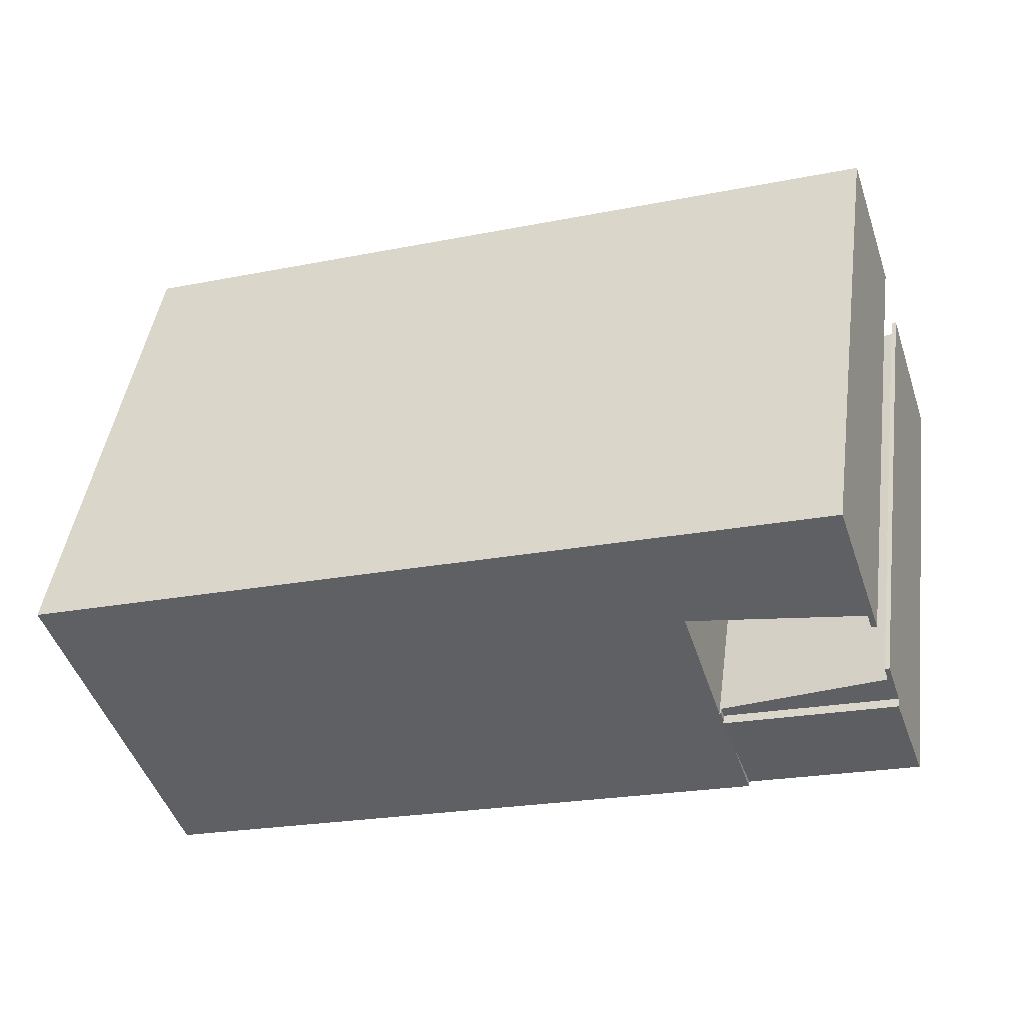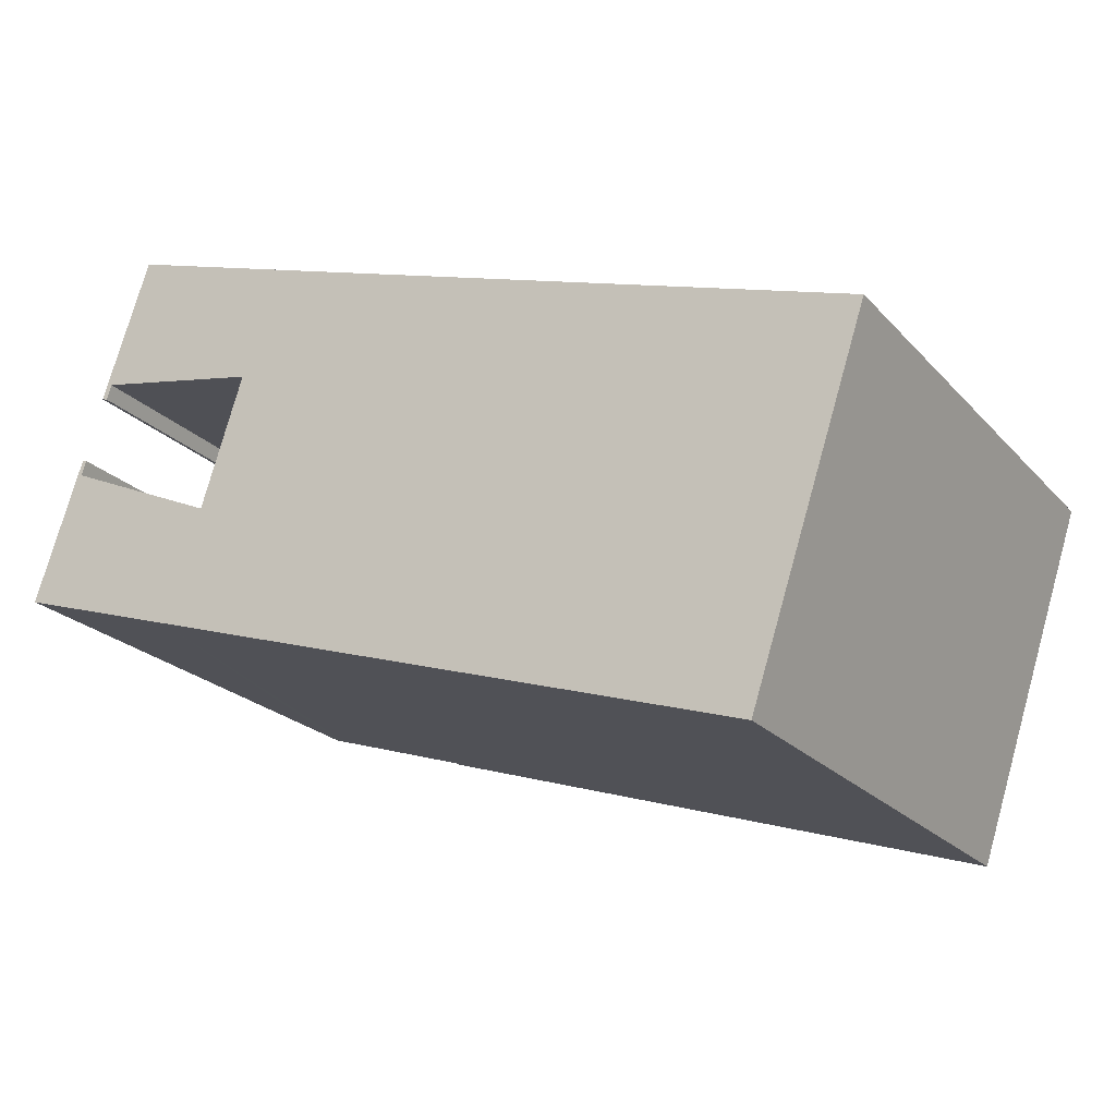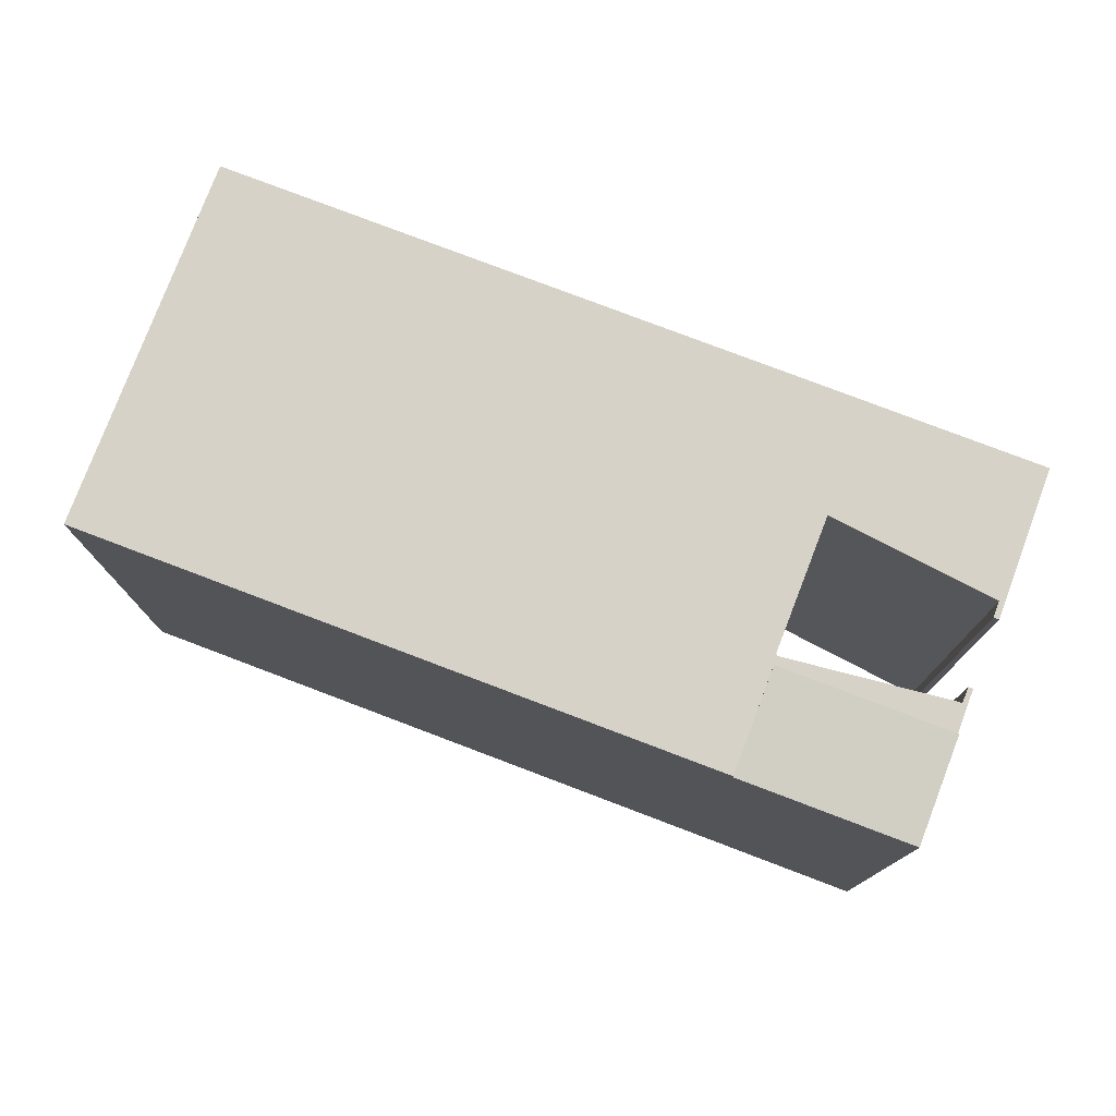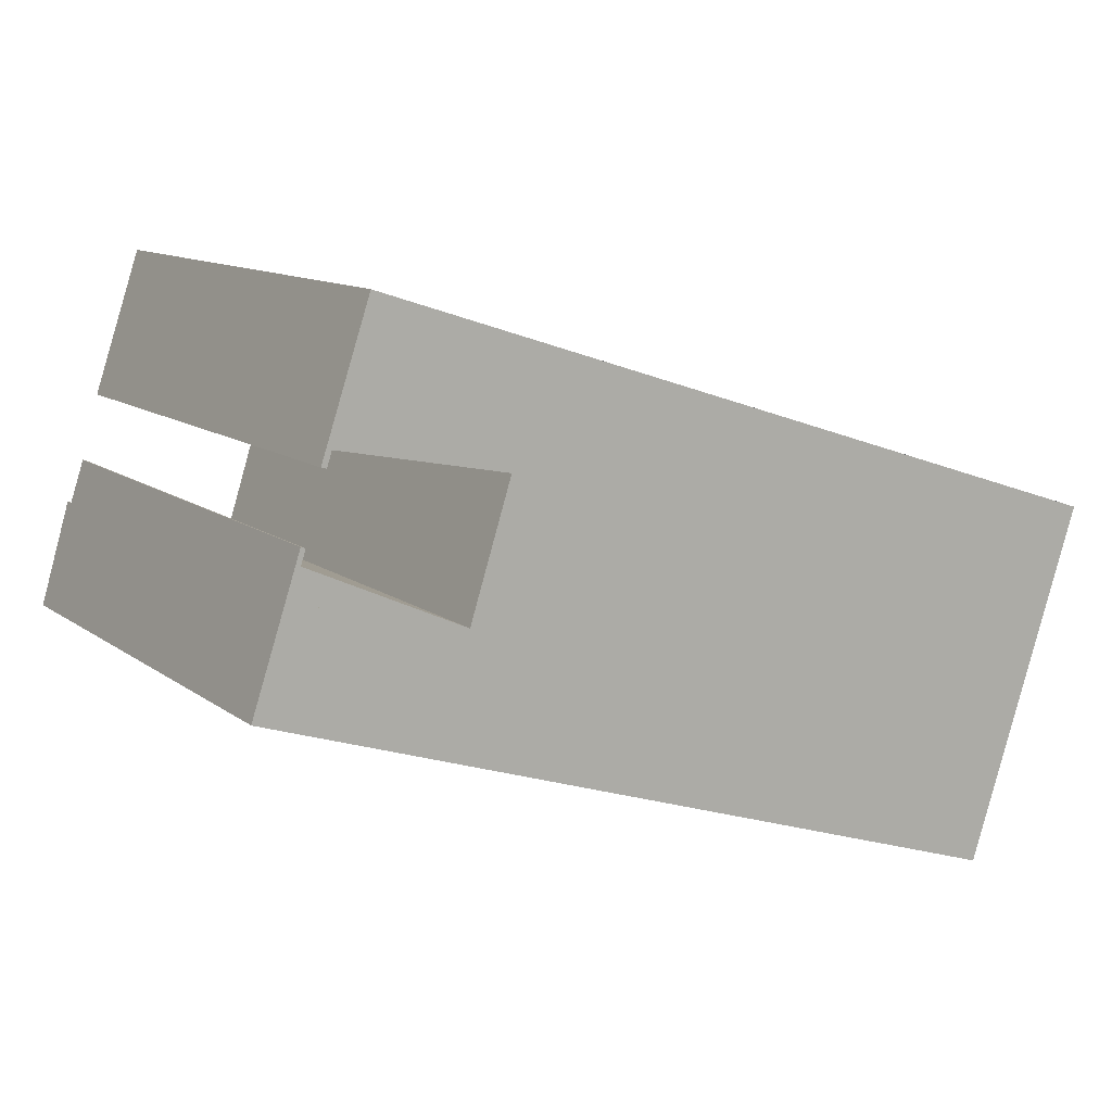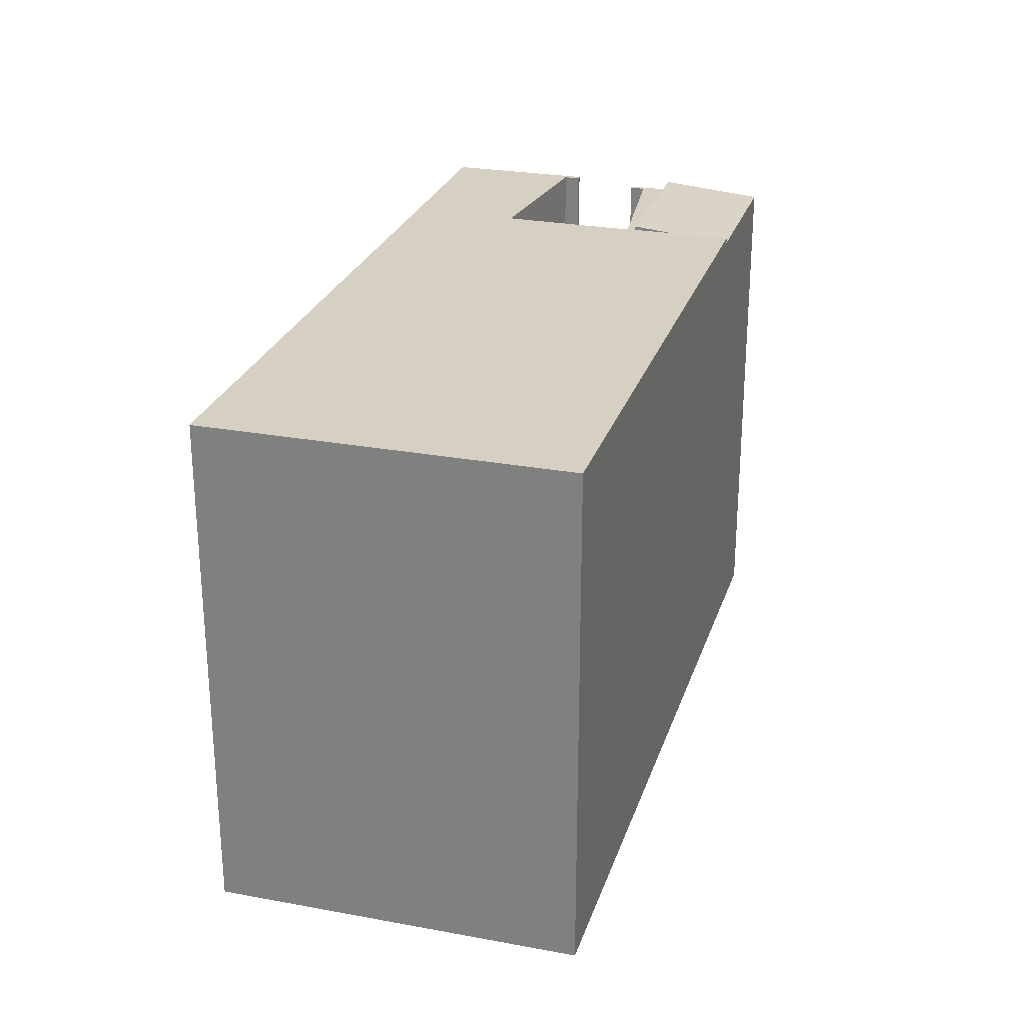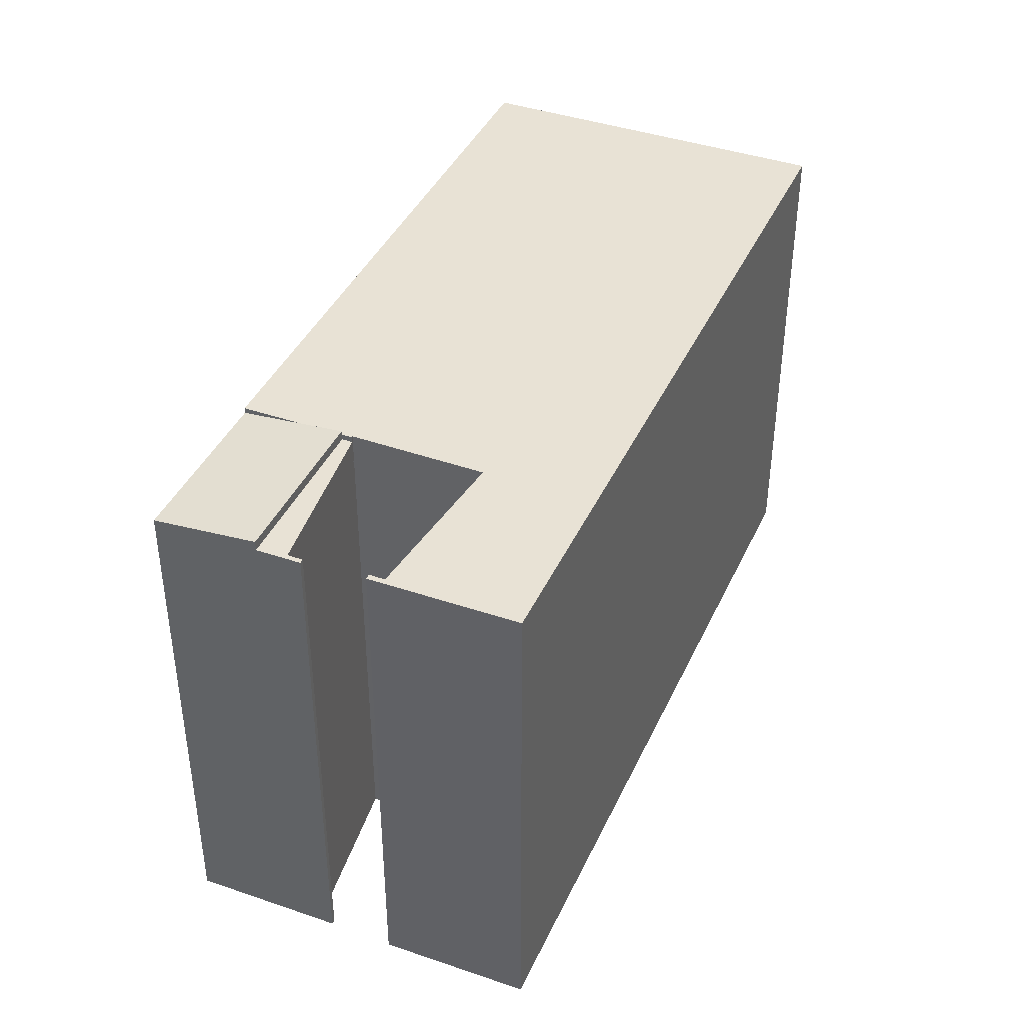
<metadata>
{"format":"obj","ext":"obj","renderer":"f3d","projection":"perspective","resolution":1024,"background":"white","views":[{"elev":45.3,"azim":-172.1,"up":"+Z"},{"elev":-22.4,"azim":30.4,"up":"+Z"},{"elev":77.4,"azim":-141.1,"up":"+Y"},{"elev":11.6,"azim":-31.0,"up":"+Z"},{"elev":26.5,"azim":124.4,"up":"+Y"},{"elev":40.7,"azim":-48.9,"up":"+Y"}]}
</metadata>
<code>
v  4.735 32.13 -1.544
v  11.56 32.48 0.313
v  10.35 32.13 -3.376
v  0.717 32.13 -0.237
v  0 32.13 1.968e-15
v  2.086 32.73 6.269
v  12.41 32.73 2.899
v  12.41 -1.775e-16 2.899
v  10.35 2.067e-16 -3.376
v  11.56 -1.917e-17 0.313
v  4.735 9.454e-17 -1.544
v  0.717 1.451e-17 -0.237
v  0 0 0
v  2.086 -3.839e-16 6.269
v  12.41 32.12 2.899
v  2.086 32.12 6.269
v  12.63 32.12 3.538
v  2.958 32.12 7.92
v  2.971 32.12 8.928
v  3.25 32.12 8.832
v  3.25 -5.408e-16 8.832
v  2.958 -4.85e-16 7.92
v  12.63 -2.166e-16 3.538
v  2.971 -5.467e-16 8.928
v  5.009 32.48 15.35
v  4.52 32.48 12.8
v  4.187 32.48 12.9
v  4.822 32.48 13.74
v  7.16 32.48 21.75
v  15.3 32.48 11.65
v  7.766 32.48 21.55
v  11.91 32.48 20.21
v  17.52 32.48 18.4
v  15.31 32.48 11.64
v  48.55 32.48 -15.85
v  10.35 32.48 -3.376
v  12.41 32.48 2.899
v  12.63 32.48 3.538
v  12.71 32.48 3.499
v  55.75 32.48 6.021
v  50.62 32.48 -9.567
v  51.24 32.48 -7.694
v  53.64 32.48 -0.395
v  53.03 32.48 -2.239
v  4.822 -8.415e-16 13.74
v  4.52 -7.837e-16 12.8
v  55.75 -3.687e-16 6.021
v  48.55 9.702e-16 -15.85
v  50.62 5.858e-16 -9.567
v  53.64 2.419e-17 -0.395
v  53.03 1.371e-16 -2.239
v  51.24 4.711e-16 -7.694
v  15.31 -7.131e-16 11.64
v  15.3 -7.132e-16 11.65
v  4.187 -7.9e-16 12.9
v  12.71 -2.143e-16 3.499
v  7.16 -1.332e-15 21.75
v  5.009 -9.398e-16 15.35
v  7.766 -1.32e-15 21.55
v  17.52 -1.127e-15 18.4
v  11.91 -1.238e-15 20.21
g defaultobject
f 1 2 3
f 2 1 4
f 2 4 5
f 2 5 6
f 2 6 7
f 8 2 7
f 2 8 3
f 3 8 9
f 9 8 10
f 9 1 3
f 1 9 4
f 4 9 5
f 5 9 11
f 5 11 12
f 5 12 13
f 5 14 6
f 14 5 13
f 14 7 6
f 7 14 8
f 14 10 8
f 10 14 9
f 9 14 11
f 11 14 12
f 12 14 13
f 15 16 17
f 18 17 16
f 19 18 16
f 20 18 19
f 21 18 20
f 18 21 22
f 23 15 17
f 15 23 8
f 22 17 18
f 17 22 23
f 8 16 15
f 16 8 14
f 14 19 16
f 19 14 24
f 24 20 19
f 20 24 21
f 8 23 14
f 22 14 23
f 24 14 22
f 21 24 22
f 25 26 27
f 26 25 28
f 28 25 29
f 28 29 30
f 30 29 31
f 30 31 32
f 30 32 33
f 30 33 34
f 2 35 36
f 35 2 37
f 35 37 38
f 35 38 39
f 35 39 34
f 35 34 33
f 35 33 40
f 35 40 41
f 41 40 42
f 42 40 43
f 42 43 44
f 45 26 28
f 26 45 46
f 47 43 40
f 43 47 44
f 44 47 42
f 42 47 41
f 41 47 35
f 35 47 48
f 48 47 49
f 49 47 50
f 49 50 51
f 49 51 52
f 48 36 35
f 36 48 9
f 53 30 34
f 30 53 28
f 28 53 45
f 45 53 54
f 46 27 26
f 27 46 55
f 9 2 36
f 2 9 37
f 37 9 38
f 38 9 8
f 38 8 23
f 8 9 10
f 56 34 39
f 34 56 53
f 55 25 27
f 25 55 29
f 29 55 57
f 57 55 58
f 23 39 38
f 39 23 56
f 57 31 29
f 31 57 32
f 32 57 33
f 33 57 40
f 40 57 59
f 40 59 47
f 47 59 60
f 60 59 61
f 8 56 23
f 45 47 60
f 47 45 54
f 47 54 53
f 47 53 56
f 47 56 8
f 47 8 10
f 47 10 9
f 47 9 48
f 47 48 49
f 47 49 50
f 50 49 51
f 51 49 52
f 58 59 57
f 59 58 61
f 61 58 60
f 60 58 45
f 45 58 55
f 45 55 46

</code>
